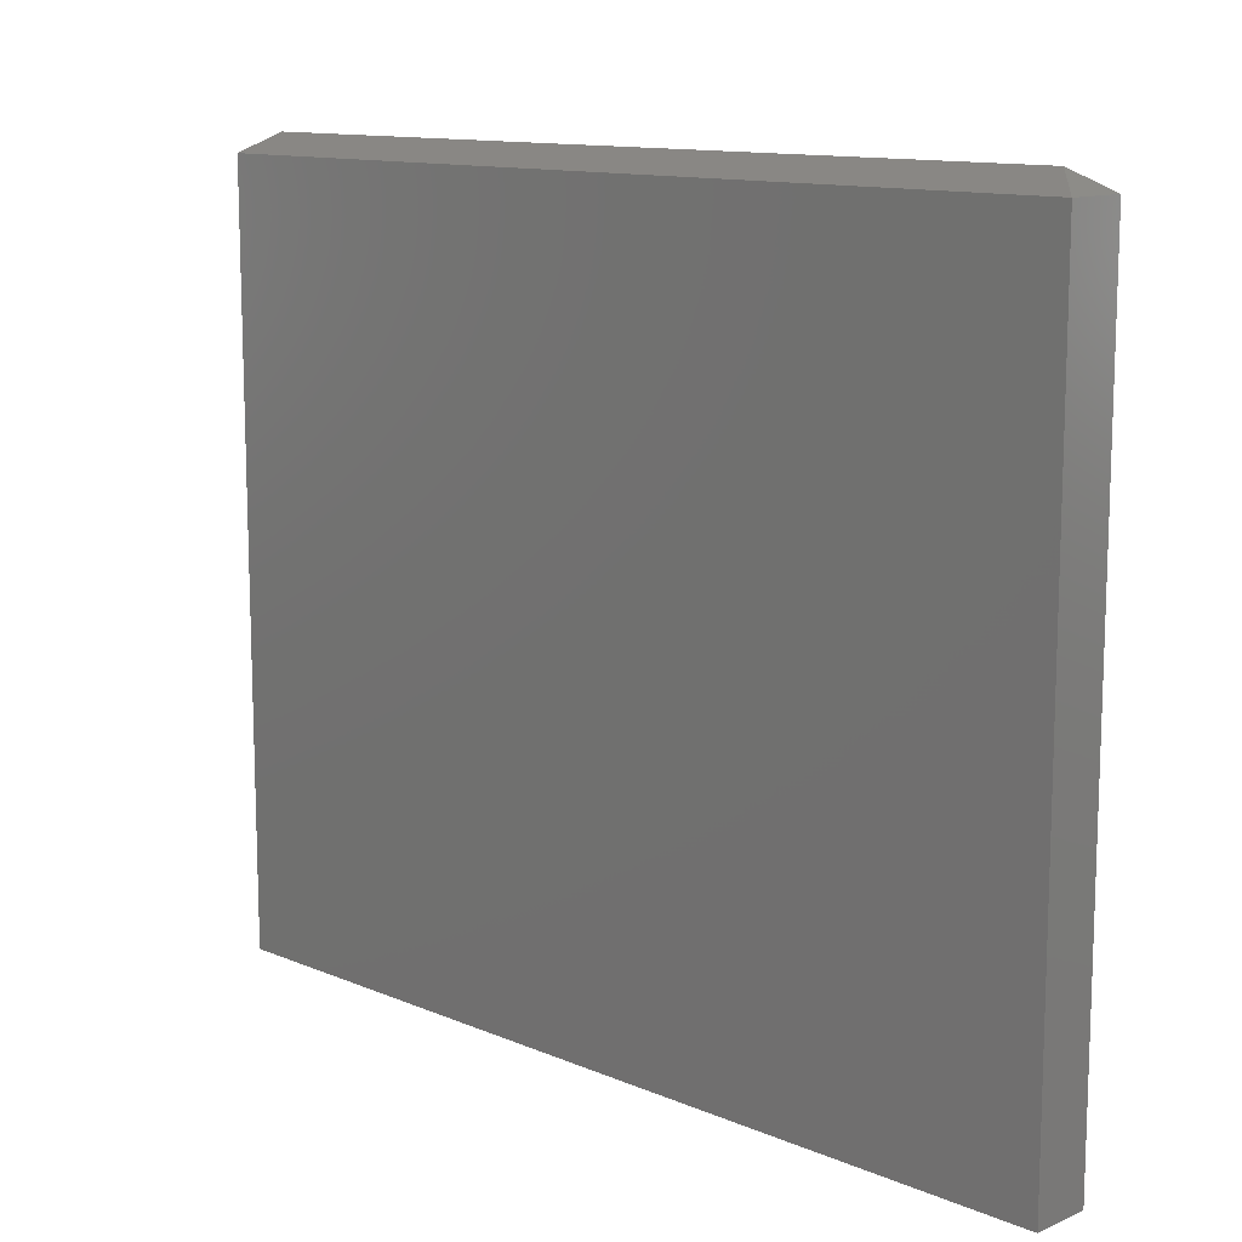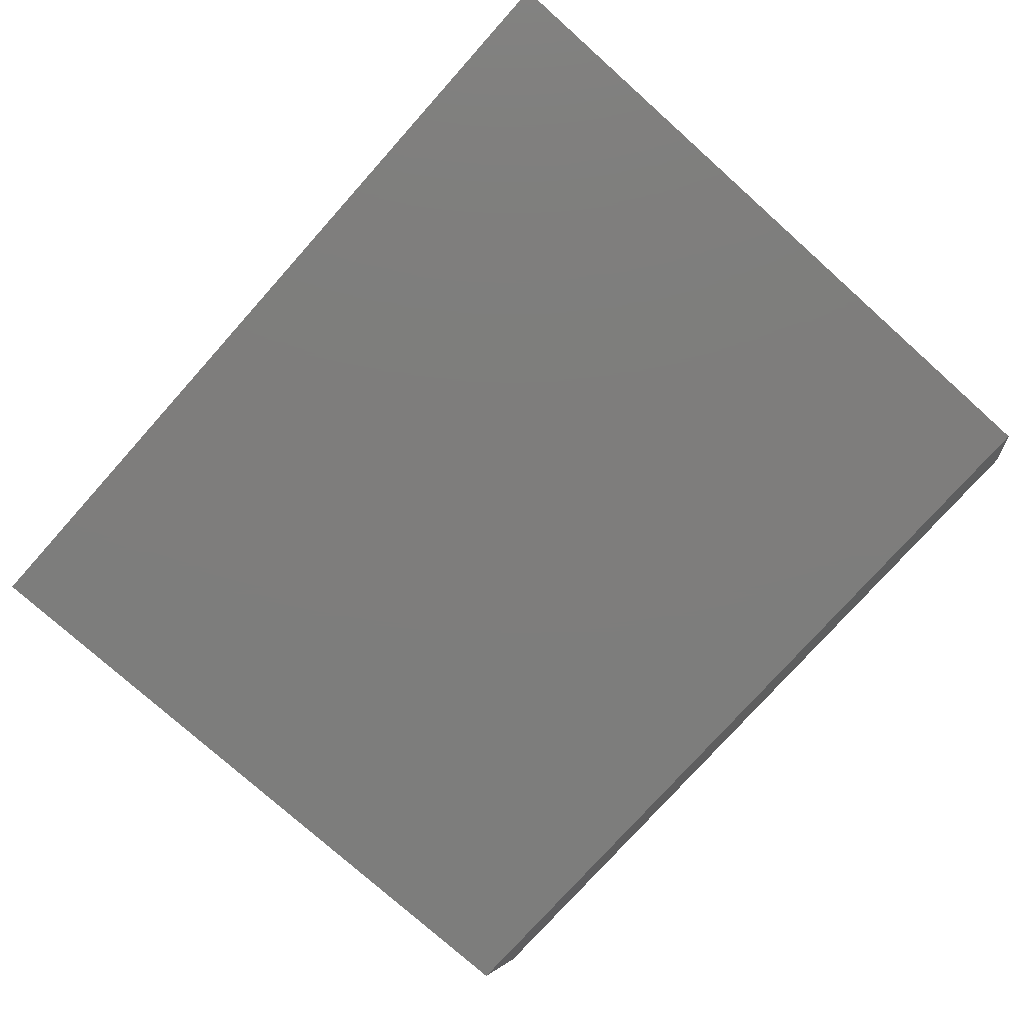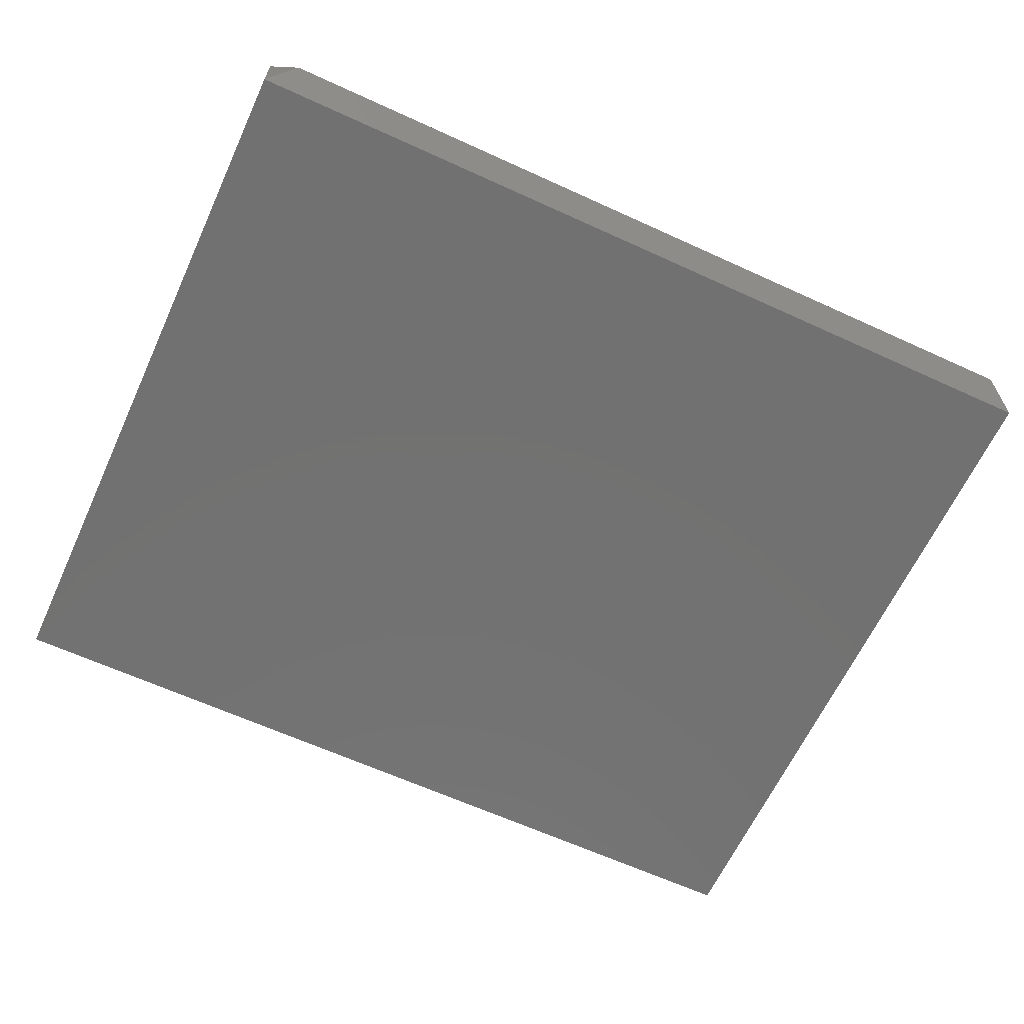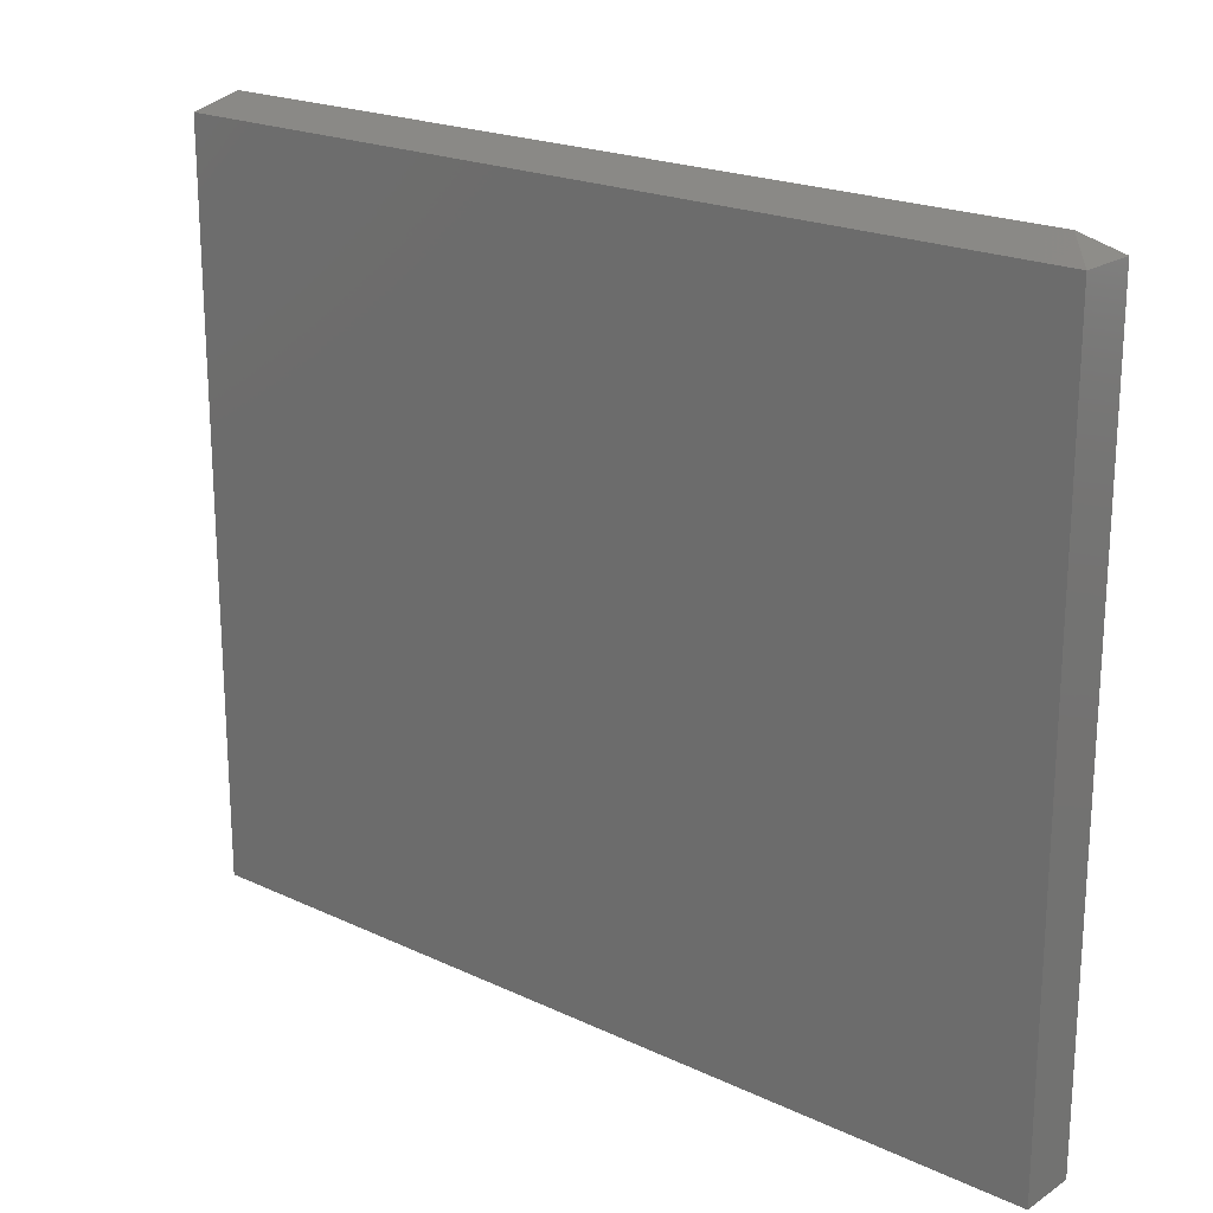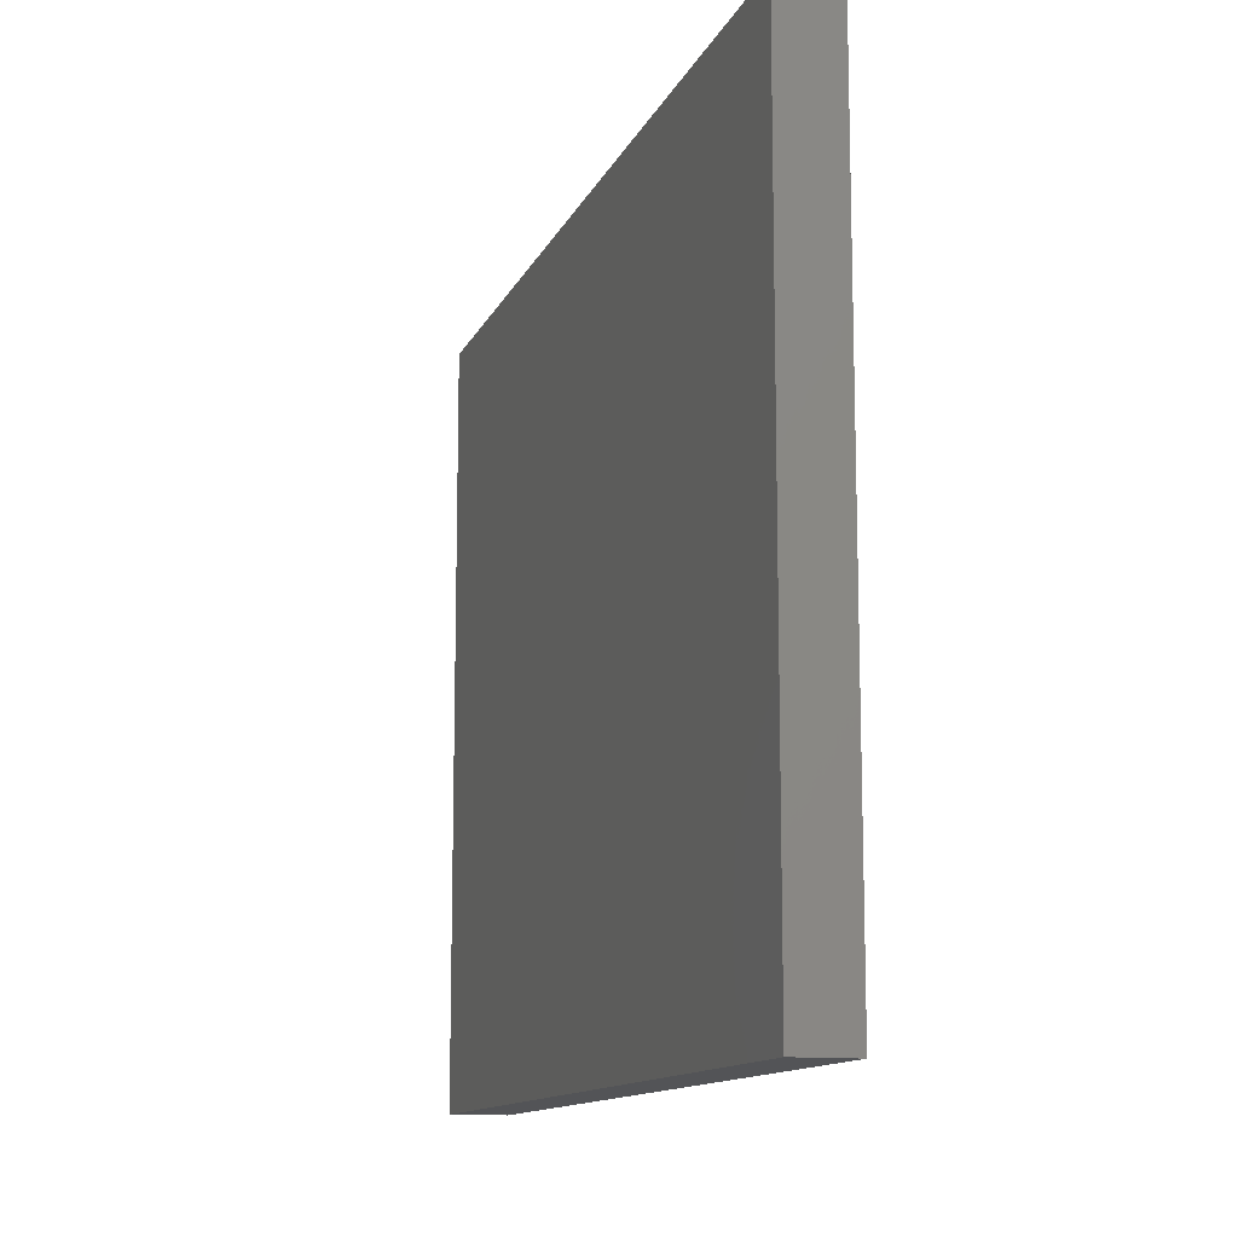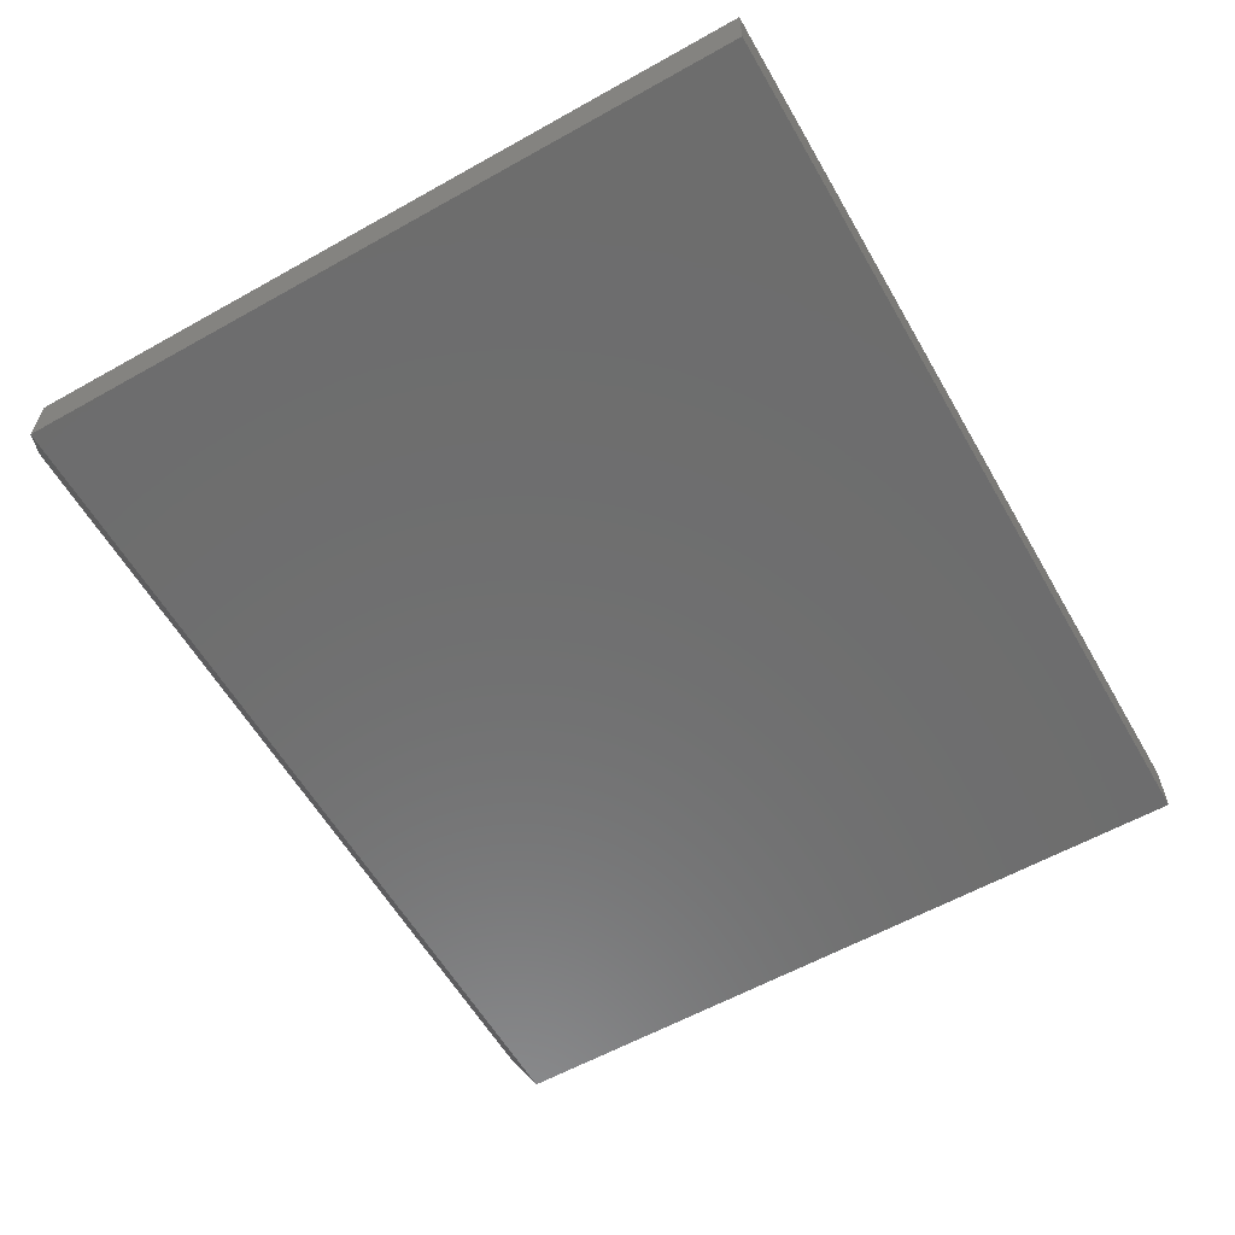
<metadata>
{"format":"stl","ext":"stl","renderer":"f3d","projection":"perspective","resolution":1024,"background":"white","views":[{"elev":12.1,"azim":-135.3,"up":"+Y"},{"elev":-77.0,"azim":48.2,"up":"+Z"},{"elev":-63.7,"azim":155.2,"up":"+Z"},{"elev":20.6,"azim":40.4,"up":"+Y"},{"elev":-12.4,"azim":-106.9,"up":"+Y"},{"elev":-59.6,"azim":-60.1,"up":"+Z"}]}
</metadata>
<code>
# stl→obj: 10 verts, 16 faces
v -0.7031 0.6382 0.04688
v -0.75 0.6069 0
v -0.75 0.6069 0.09375
v 0.75 0.6069 0.09375
v 0.75 0.6069 0
v 0.7031 0.6382 0.04688
v -0.75 -0.625 0.09375
v 0.75 -0.625 0.09375
v -0.75 -0.625 0
v 0.75 -0.625 0
f 1 2 3
f 4 5 6
f 7 8 3
f 3 8 4
f 3 4 1
f 1 4 6
f 9 2 10
f 10 2 5
f 2 1 5
f 5 1 6
f 3 2 7
f 7 2 9
f 8 10 4
f 4 10 5
f 7 9 8
f 8 9 10

</code>
